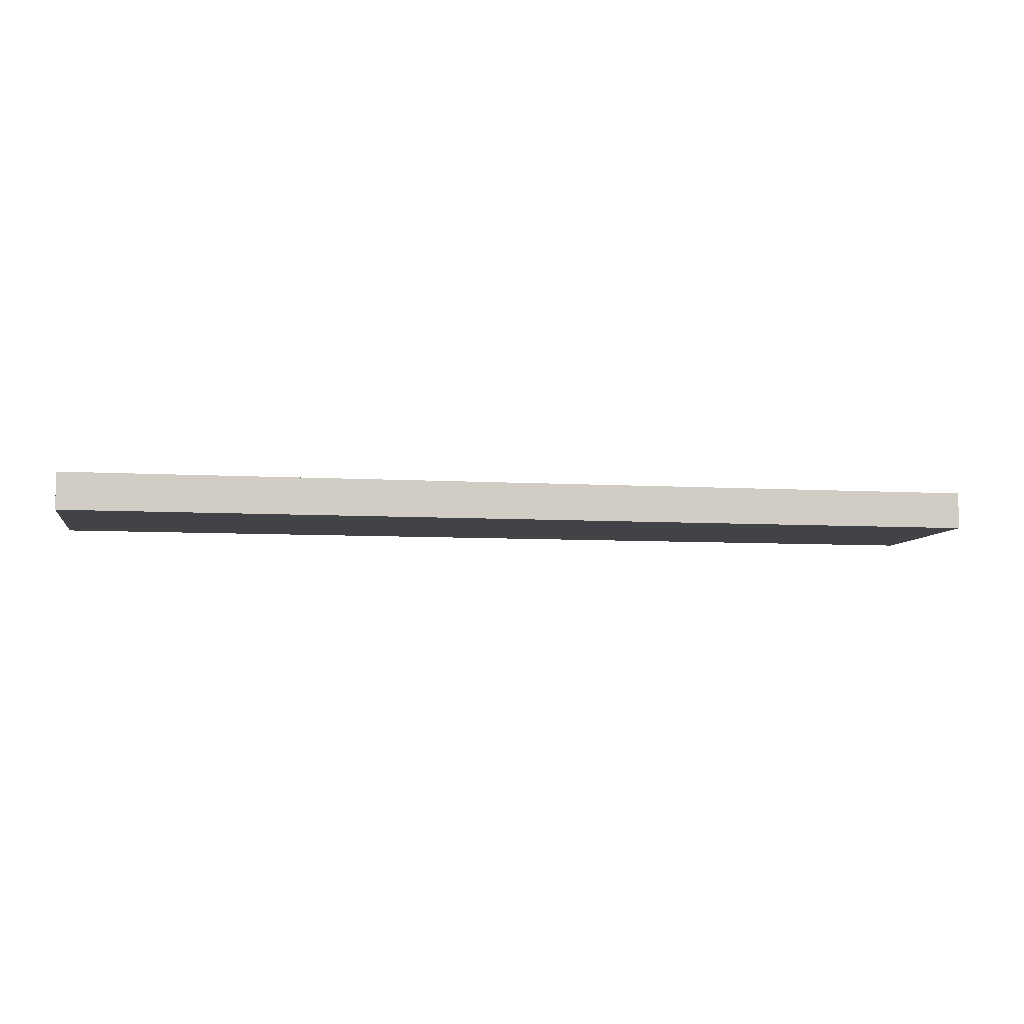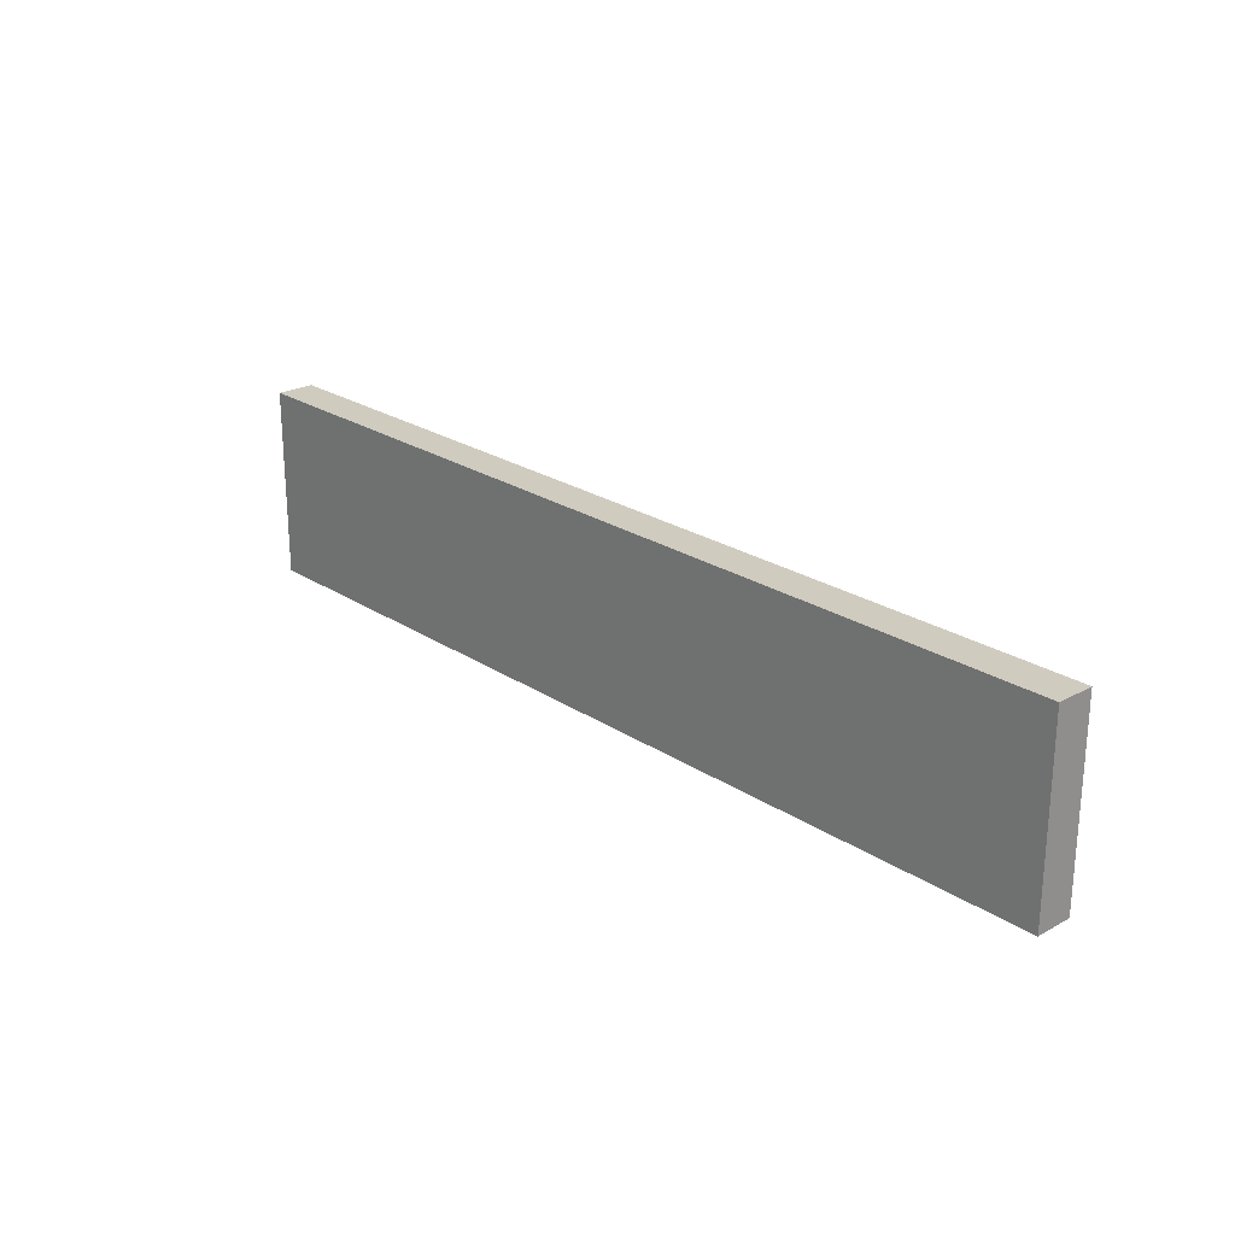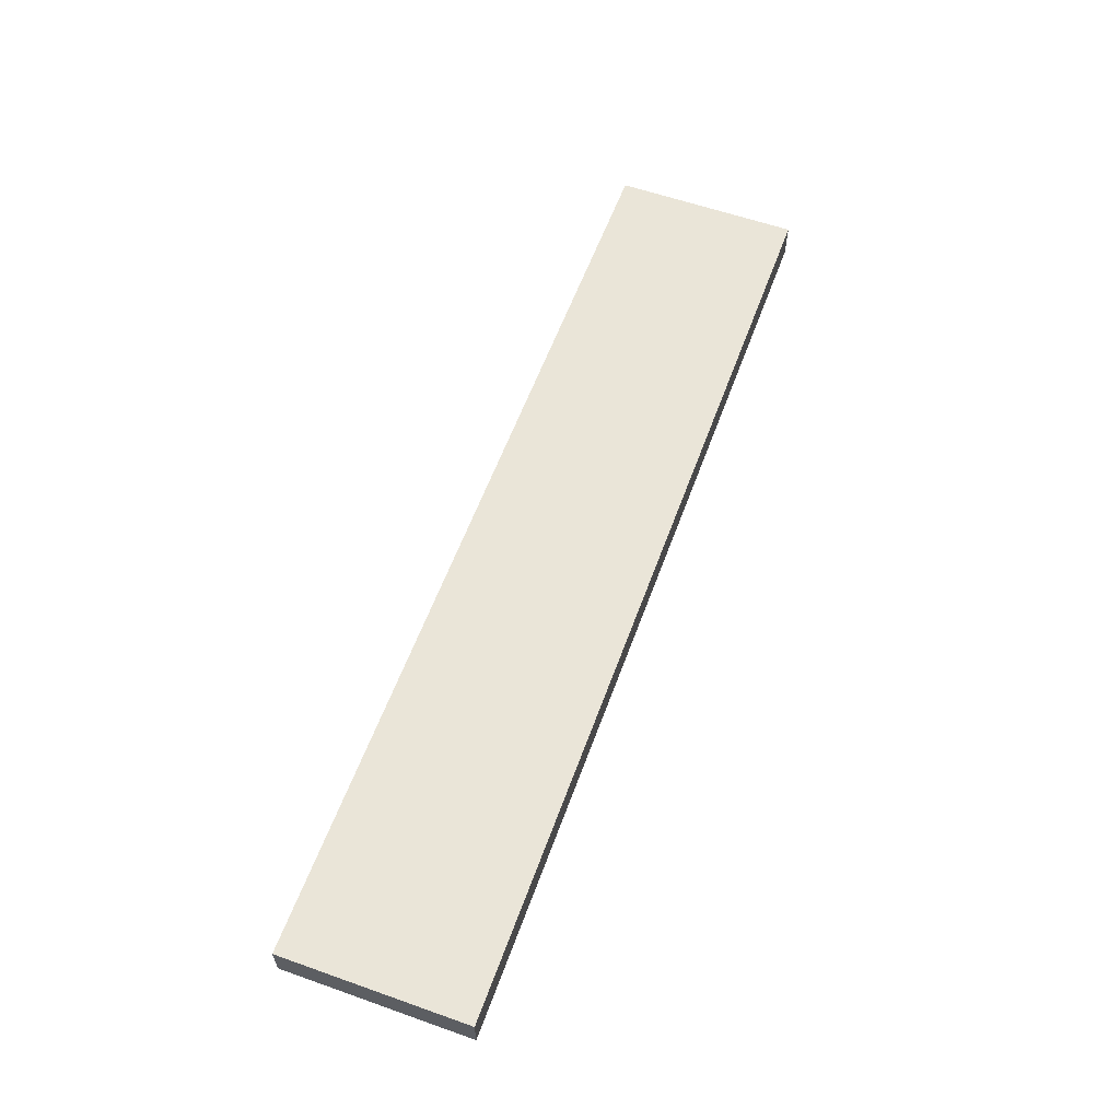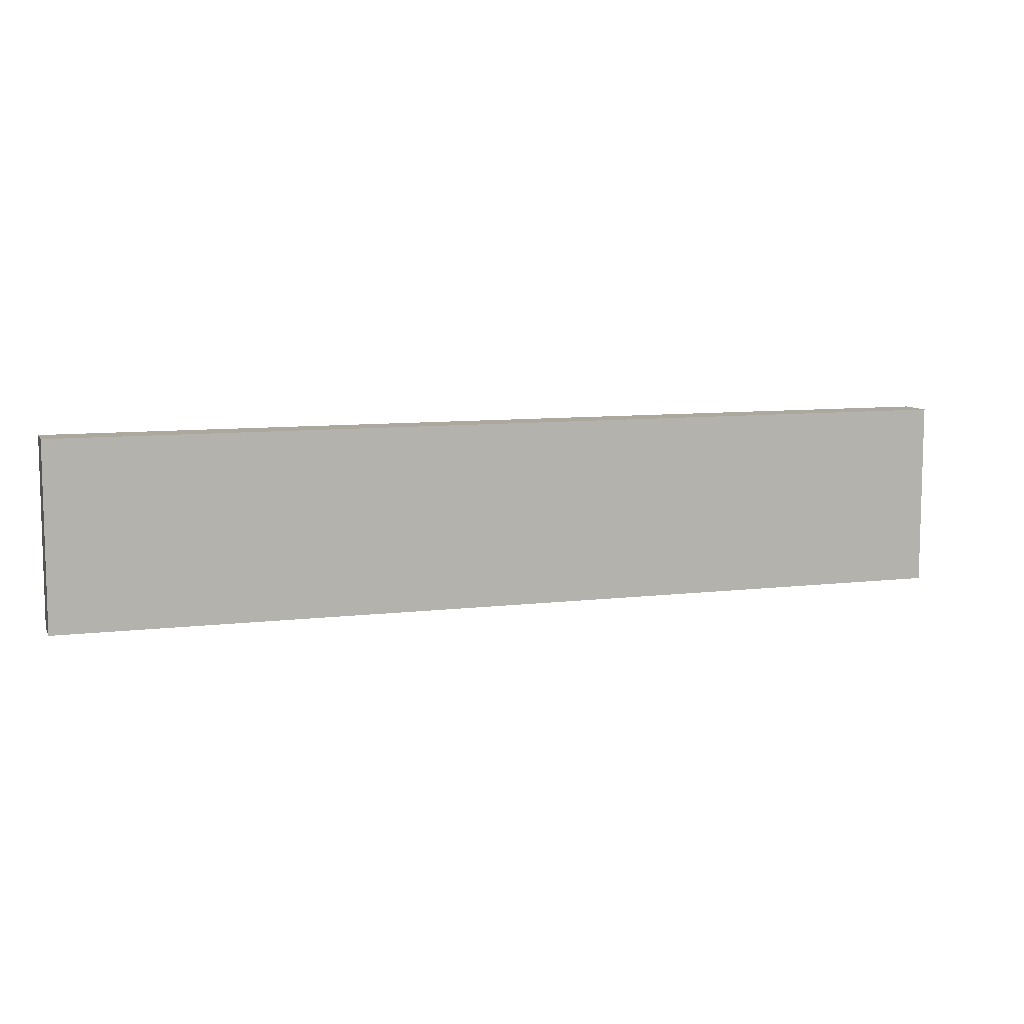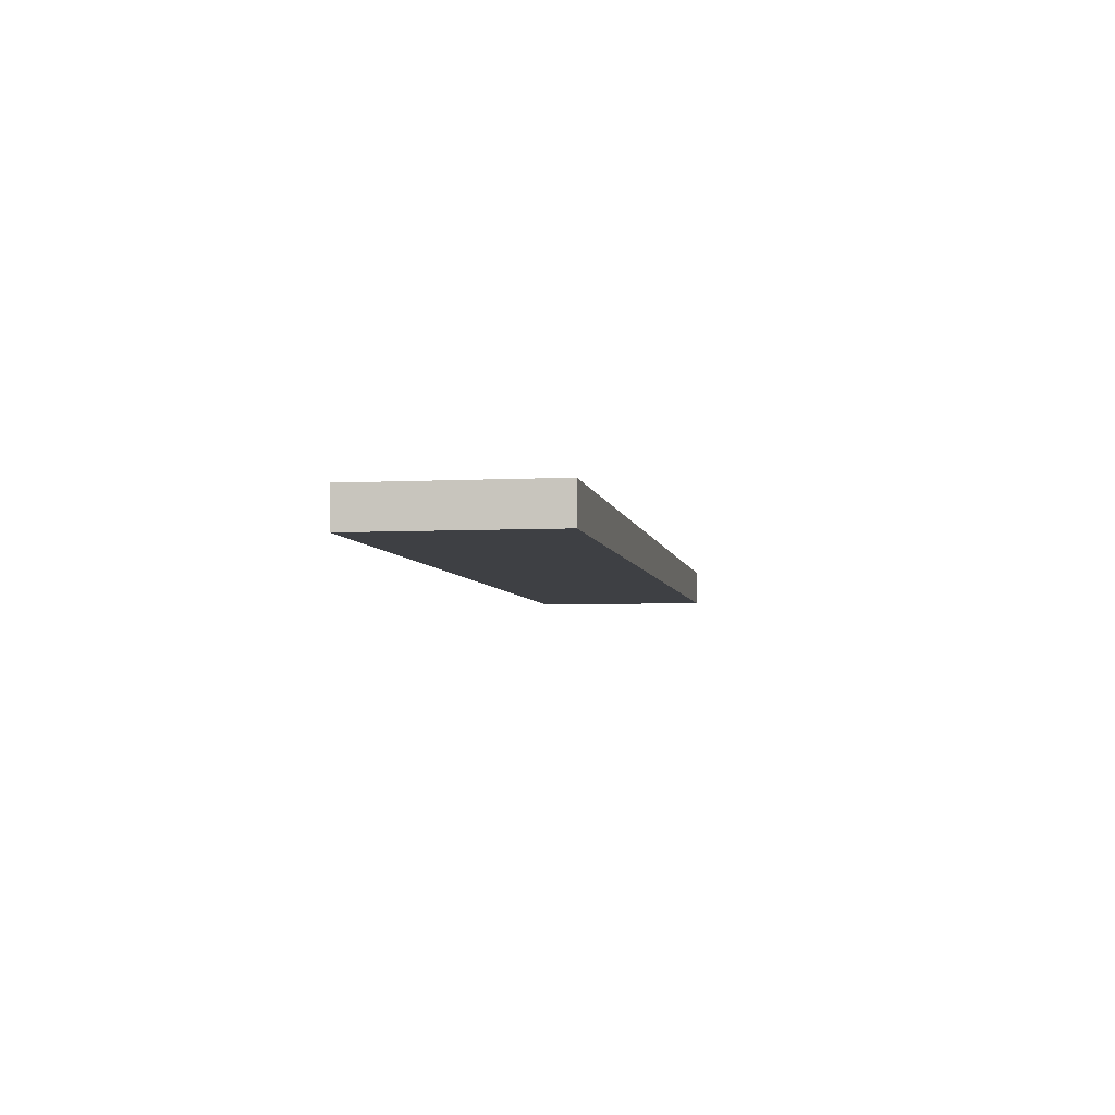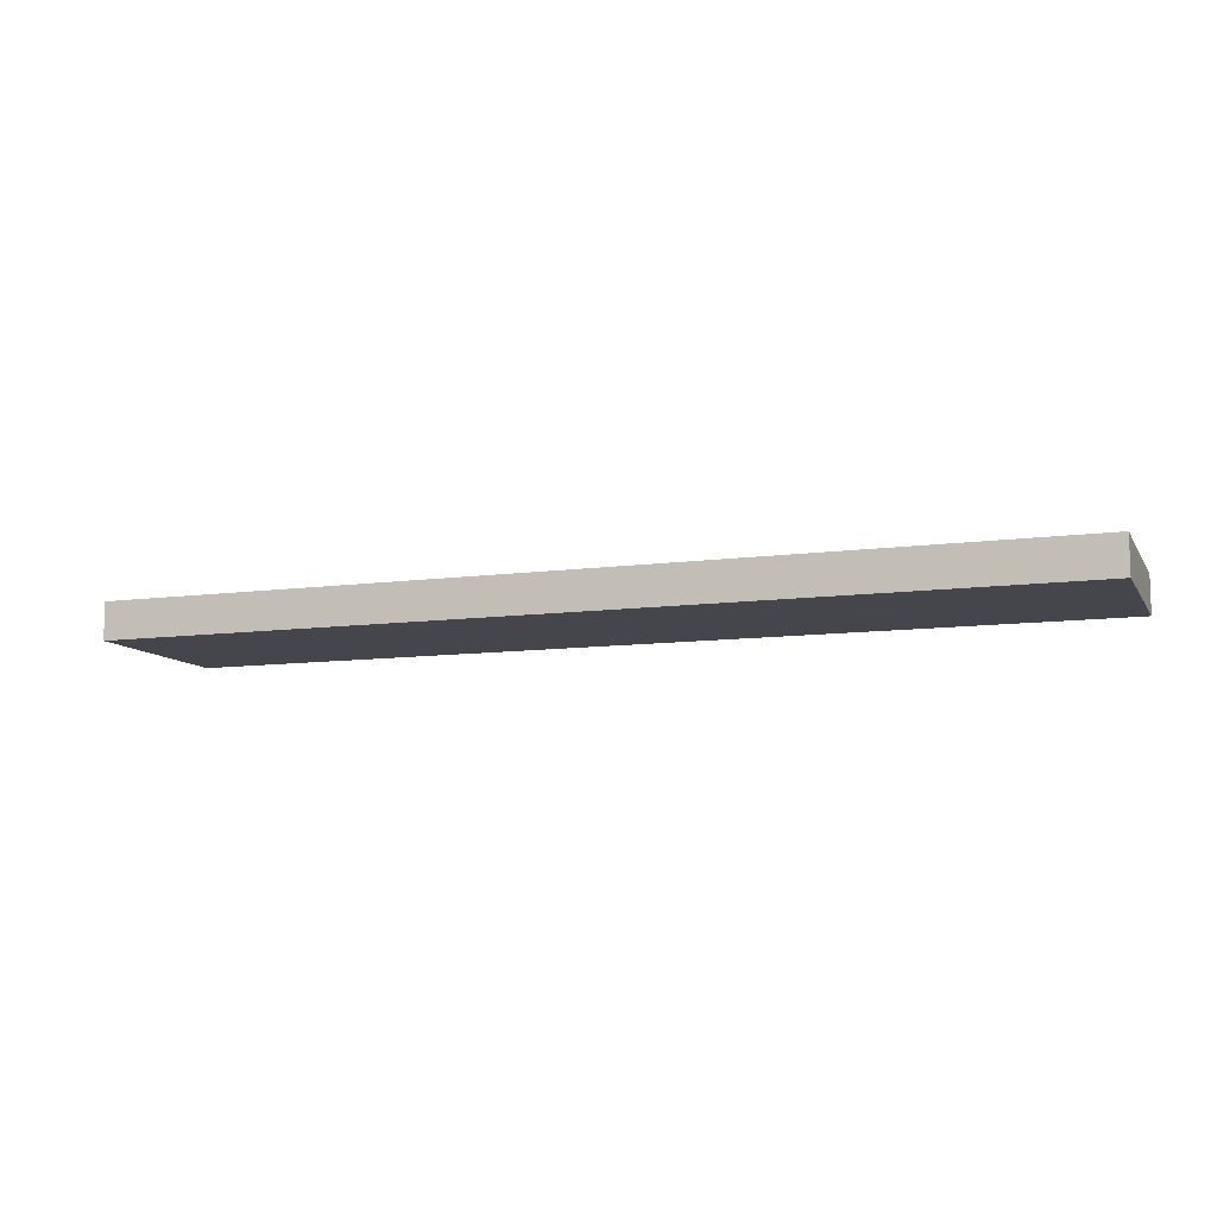
<metadata>
{"format":"obj","ext":"obj","renderer":"f3d","projection":"perspective","resolution":1024,"background":"white","views":[{"elev":-6.9,"azim":170.0,"up":"+Z"},{"elev":23.7,"azim":47.5,"up":"+Y"},{"elev":58.9,"azim":110.0,"up":"+Z"},{"elev":8.7,"azim":161.8,"up":"+Y"},{"elev":-4.8,"azim":99.6,"up":"+Z"},{"elev":-10.0,"azim":-160.5,"up":"+Z"}]}
</metadata>
<code>
o
v -4.9 0 -2.4
v -4.9 0 -2.5
v -4.9 0.5 -2.4
v -4.9 0.5 -2.5
v -2.4 0 -2.4
v -2.4 0 -2.5
v -2.4 0.5 -2.4
v -2.4 0.5 -2.5
v -4.9 0 -2.4
v -4.9 0.5 -2.4
v -2.4 0 -2.4
v -2.4 0.5 -2.4
v -4.9 0 -2.5
v -4.9 0.5 -2.5
v -2.4 0 -2.5
v -2.4 0.5 -2.5
v -4.9 0 -2.4
v -2.4 0 -2.4
v -4.9 0 -2.5
v -2.4 0 -2.5
v -4.9 0.5 -2.4
v -2.4 0.5 -2.4
v -4.9 0.5 -2.5
v -2.4 0.5 -2.5
f 3 2 1
f 4 2 3
f 5 6 7
f 7 6 8
f 11 10 9
f 12 10 11
f 13 14 15
f 15 14 16
f 19 18 17
f 20 18 19
f 21 22 23
f 23 22 24

</code>
